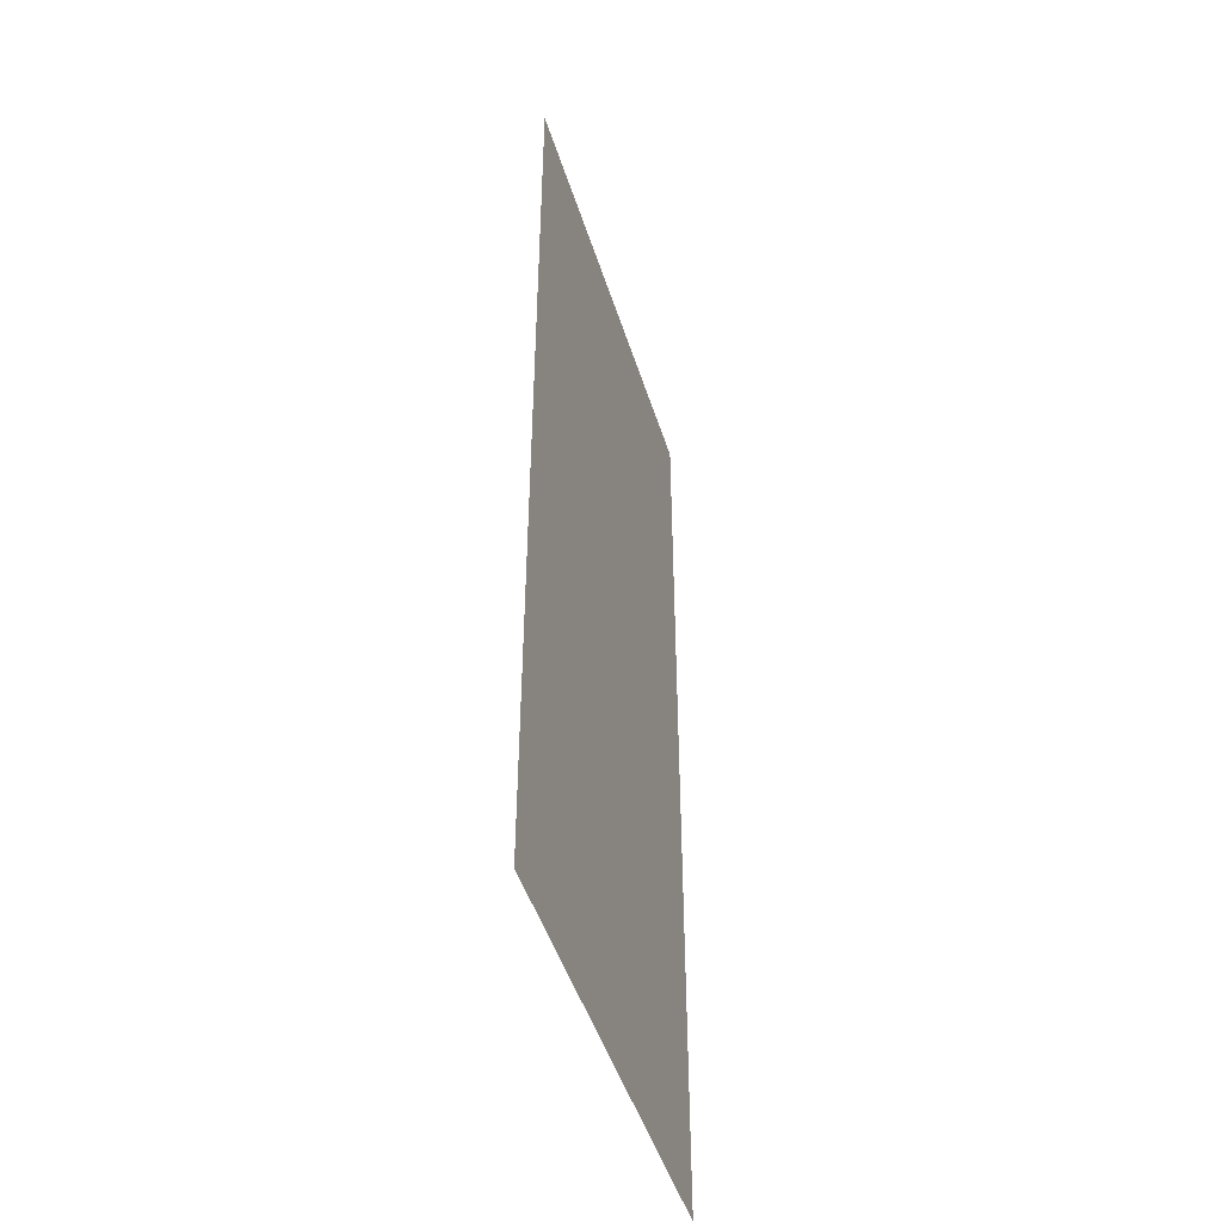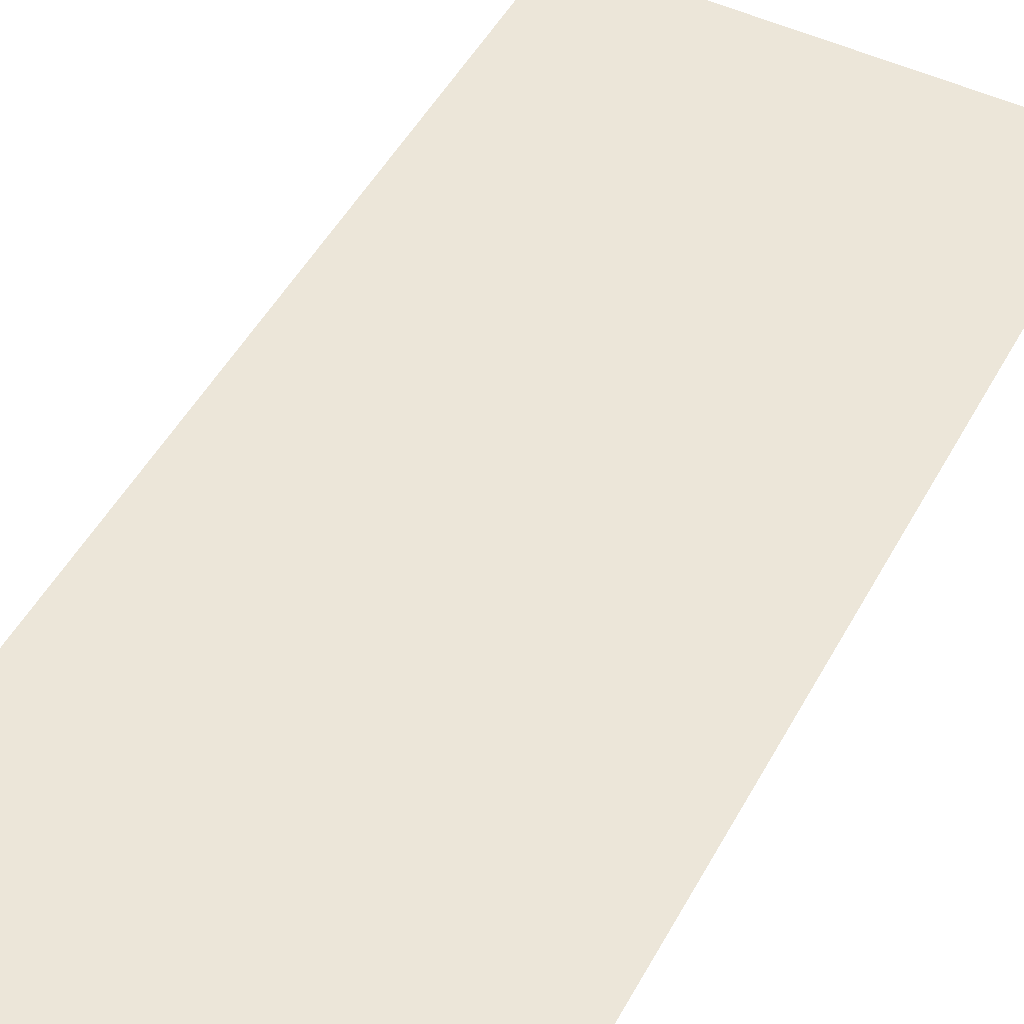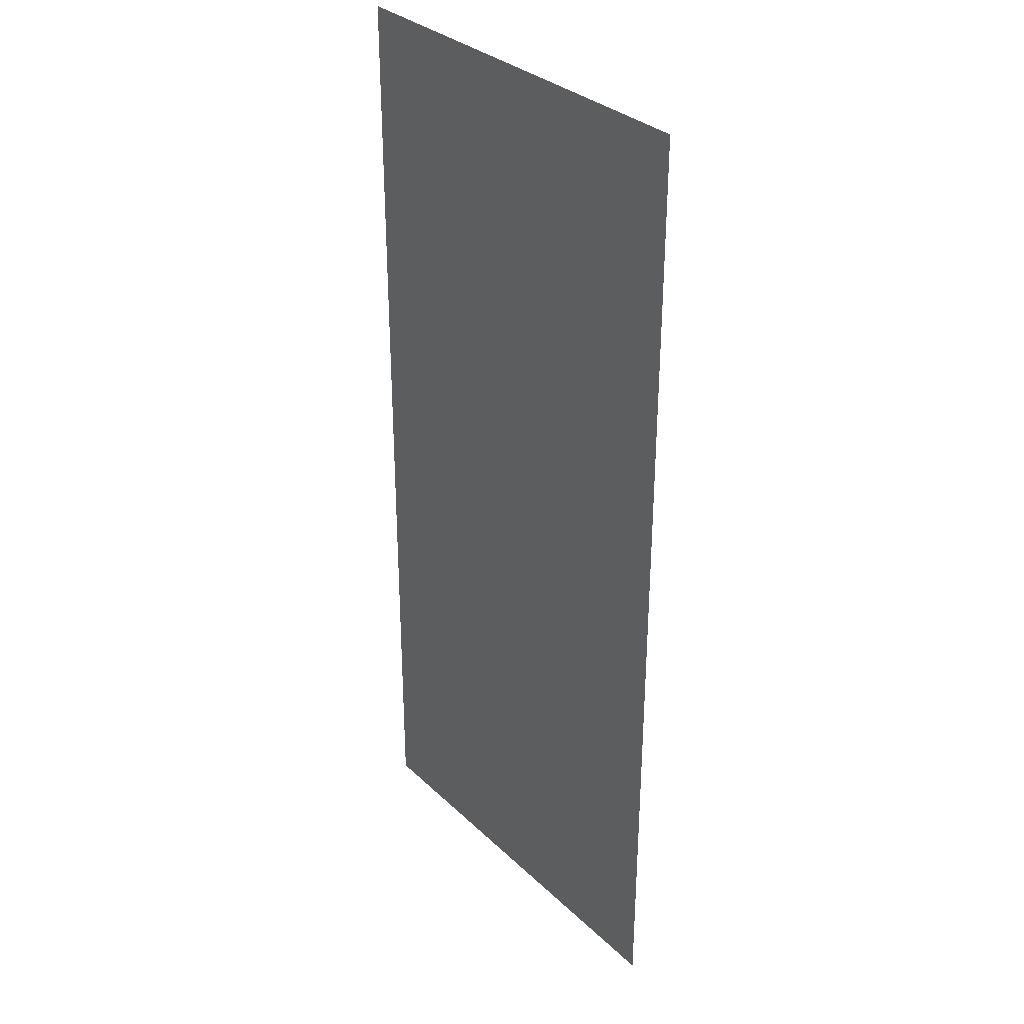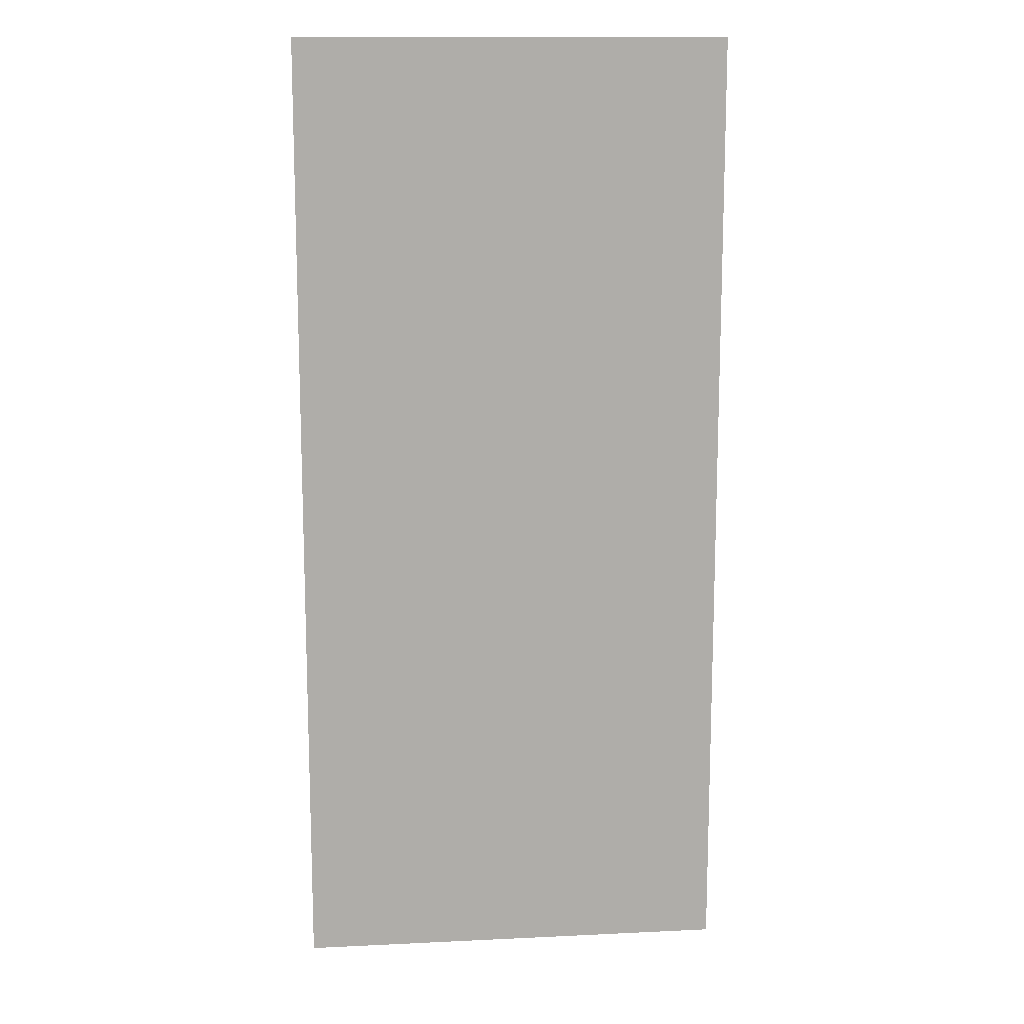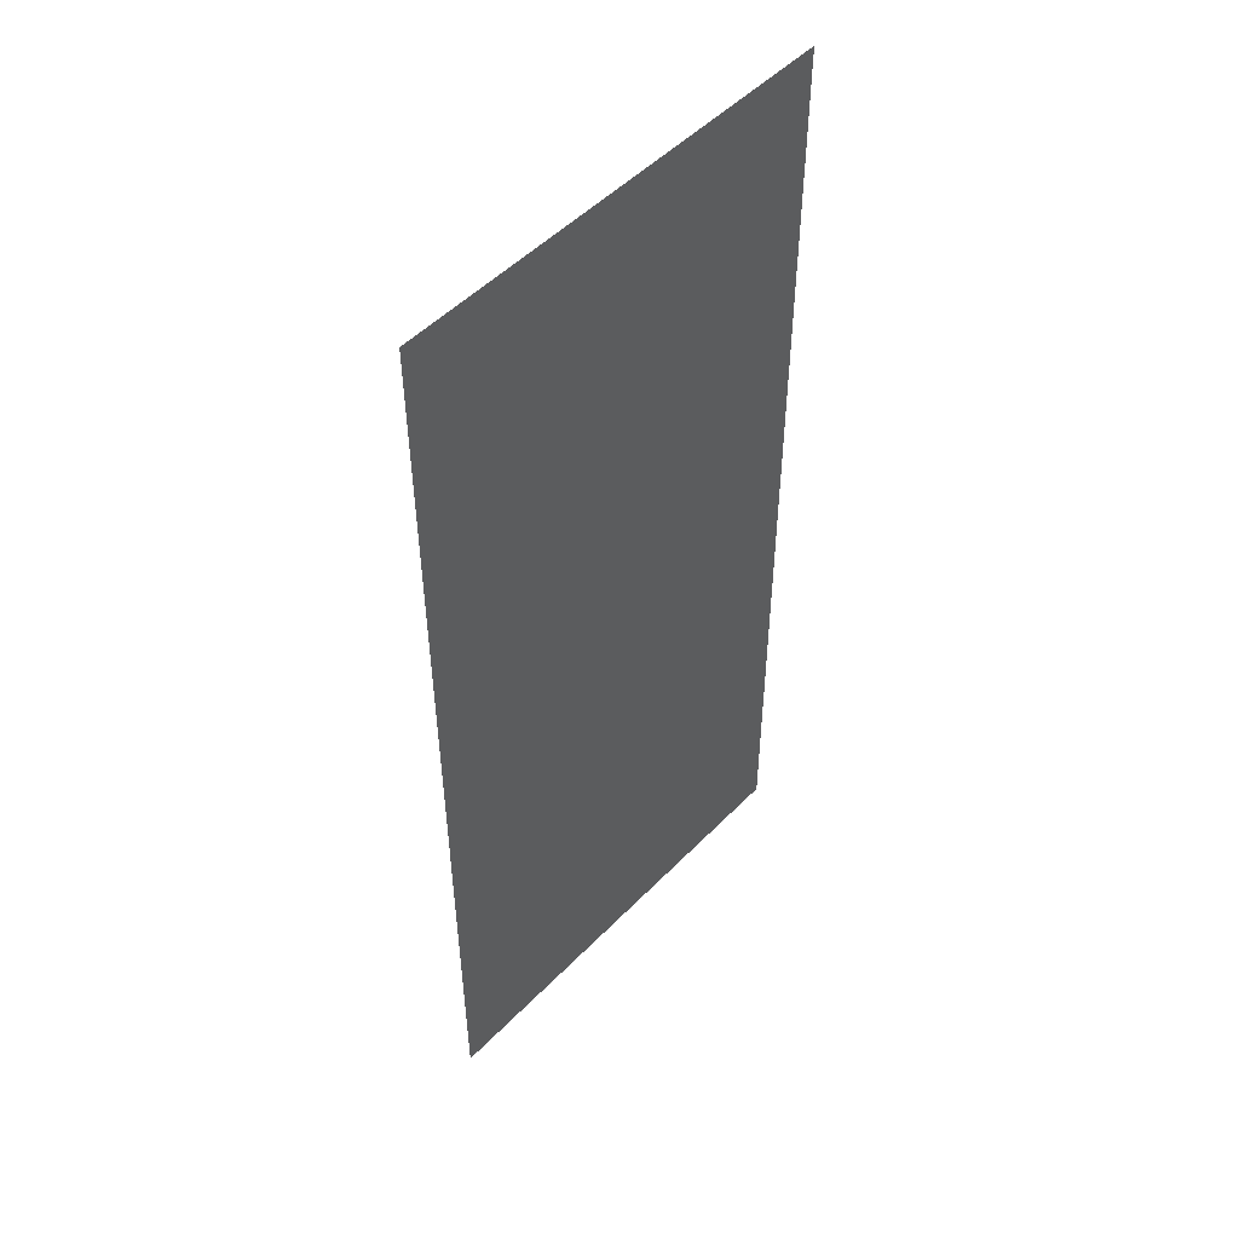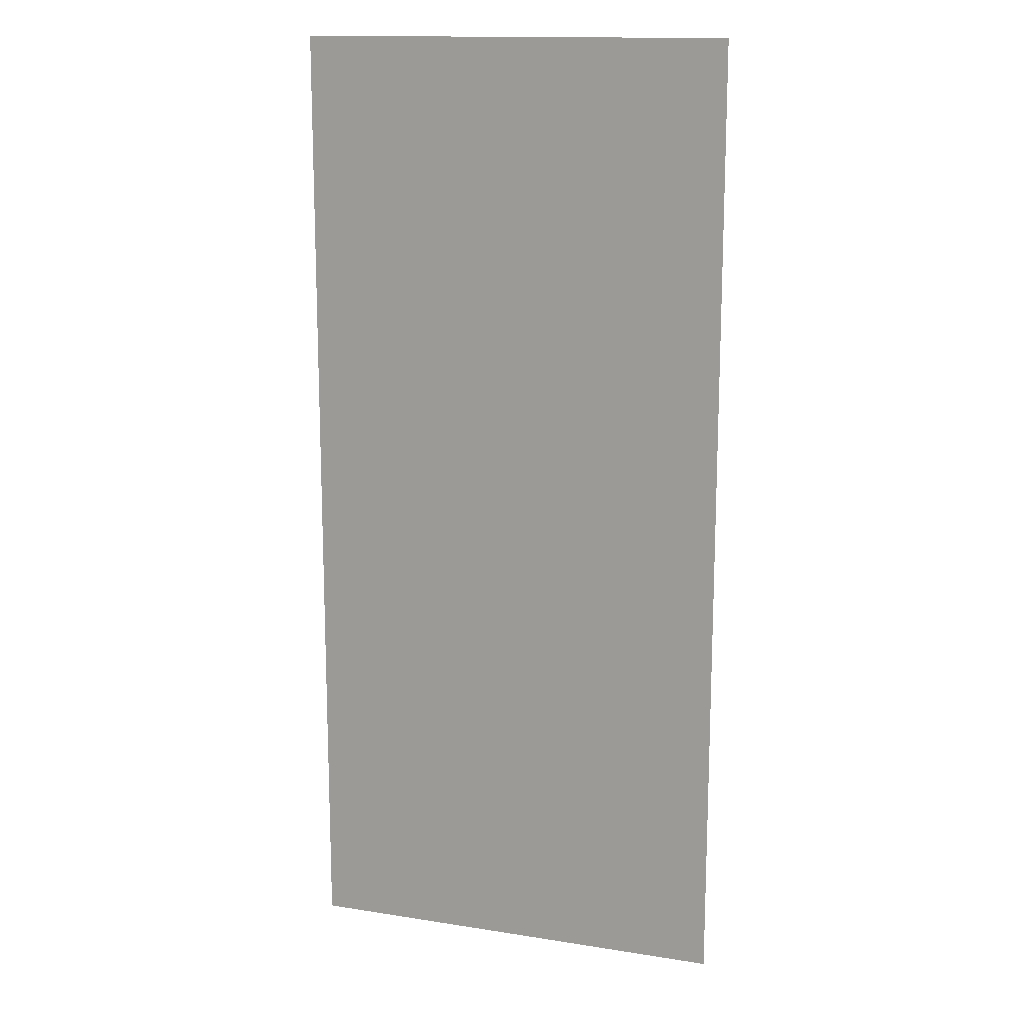
<metadata>
{"format":"obj","ext":"obj","renderer":"f3d","projection":"perspective","resolution":1024,"background":"white","views":[{"elev":-47.8,"azim":-72.8,"up":"+Y"},{"elev":49.1,"azim":27.6,"up":"+Z"},{"elev":32.2,"azim":52.3,"up":"+Y"},{"elev":13.2,"azim":-6.2,"up":"+Y"},{"elev":50.8,"azim":-47.8,"up":"+Y"},{"elev":14.6,"azim":-161.1,"up":"+Y"}]}
</metadata>
<code>
v 0 0 0
v 1.121 0 0
v 2.242 0 0
v 2.258 0 0
v 3.379 0 0
v 4.5 0 0
v 0 1 0
v 1.121 1 0
v 2.242 1 0
v 2.258 1 0
v 3.379 1 0
v 4.5 1 0
v 0 2 0
v 1.121 2 0
v 2.242 2 0
v 2.258 2 0
v 3.379 2 0
v 4.5 2 0
v 0 3 0
v 1.121 3 0
v 2.242 3 0
v 2.258 3 0
v 3.379 3 0
v 4.5 3 0
v 0 4 0
v 1.121 4 0
v 2.242 4 0
v 2.258 4 0
v 3.379 4 0
v 4.5 4 0
v 0 5 0
v 1.121 5 0
v 2.242 5 0
v 2.258 5 0
v 3.379 5 0
v 4.5 5 0
v 0 6 0
v 1.121 6 0
v 2.242 6 0
v 2.258 6 0
v 3.379 6 0
v 4.5 6 0
v 0 7 0
v 1.121 7 0
v 2.242 7 0
v 2.258 7 0
v 3.379 7 0
v 4.5 7 0
v 0 8 0
v 1.121 8 0
v 2.242 8 0
v 2.258 8 0
v 3.379 8 0
v 4.5 8 0
v 0 9 0
v 1.121 9 0
v 2.242 9 0
v 2.258 9 0
v 3.379 9 0
v 4.5 9 0
v 0 10 0
v 1.121 10 0
v 2.242 10 0
v 2.258 10 0
v 3.379 10 0
v 4.5 10 0
v 0.5605 0.5 0
v 1.682 0.5 0
v 2.25 0.5 0
v 2.818 0.5 0
v 3.939 0.5 0
v 0.5605 1.5 0
v 1.682 1.5 0
v 2.25 1.5 0
v 2.818 1.5 0
v 3.939 1.5 0
v 0.5605 2.5 0
v 1.682 2.5 0
v 2.25 2.5 0
v 2.818 2.5 0
v 3.939 2.5 0
v 0.5605 3.5 0
v 1.682 3.5 0
v 2.25 3.5 0
v 2.818 3.5 0
v 3.939 3.5 0
v 0.5605 4.5 0
v 1.682 4.5 0
v 2.25 4.5 0
v 2.818 4.5 0
v 3.939 4.5 0
v 0.5605 5.5 0
v 1.682 5.5 0
v 2.25 5.5 0
v 2.818 5.5 0
v 3.939 5.5 0
v 0.5605 6.5 0
v 1.682 6.5 0
v 2.25 6.5 0
v 2.818 6.5 0
v 3.939 6.5 0
v 0.5605 7.5 0
v 1.682 7.5 0
v 2.25 7.5 0
v 2.818 7.5 0
v 3.939 7.5 0
v 0.5605 8.5 0
v 1.682 8.5 0
v 2.25 8.5 0
v 2.818 8.5 0
v 3.939 8.5 0
v 0.5605 9.5 0
v 1.682 9.5 0
v 2.25 9.5 0
v 2.818 9.5 0
v 3.939 9.5 0
f 1 2 67
f 2 8 67
f 8 7 67
f 7 1 67
f 2 3 68
f 3 9 68
f 9 8 68
f 8 2 68
f 3 4 69
f 4 10 69
f 10 74 69
f 9 3 69
f 4 5 70
f 5 11 70
f 11 10 70
f 10 4 70
f 5 6 71
f 6 12 71
f 12 11 71
f 11 5 71
f 7 8 72
f 8 14 72
f 14 13 72
f 13 7 72
f 8 9 73
f 9 15 73
f 15 14 73
f 14 8 73
f 9 69 74
f 10 16 74
f 16 79 74
f 15 9 74
f 10 11 75
f 11 17 75
f 17 16 75
f 16 10 75
f 11 12 76
f 12 18 76
f 18 17 76
f 17 11 76
f 13 14 77
f 14 20 77
f 20 19 77
f 19 13 77
f 14 15 78
f 15 21 78
f 21 20 78
f 20 14 78
f 15 74 79
f 16 22 79
f 22 84 79
f 21 15 79
f 16 17 80
f 17 23 80
f 23 22 80
f 22 16 80
f 17 18 81
f 18 24 81
f 24 23 81
f 23 17 81
f 19 20 82
f 20 26 82
f 26 25 82
f 25 19 82
f 20 21 83
f 21 27 83
f 27 26 83
f 26 20 83
f 21 79 84
f 22 28 84
f 28 89 84
f 27 21 84
f 22 23 85
f 23 29 85
f 29 28 85
f 28 22 85
f 23 24 86
f 24 30 86
f 30 29 86
f 29 23 86
f 25 26 87
f 26 32 87
f 32 31 87
f 31 25 87
f 26 27 88
f 27 33 88
f 33 32 88
f 32 26 88
f 27 84 89
f 28 34 89
f 34 94 89
f 33 27 89
f 28 29 90
f 29 35 90
f 35 34 90
f 34 28 90
f 29 30 91
f 30 36 91
f 36 35 91
f 35 29 91
f 31 32 92
f 32 38 92
f 38 37 92
f 37 31 92
f 32 33 93
f 33 39 93
f 39 38 93
f 38 32 93
f 33 89 94
f 34 40 94
f 40 99 94
f 39 33 94
f 34 35 95
f 35 41 95
f 41 40 95
f 40 34 95
f 35 36 96
f 36 42 96
f 42 41 96
f 41 35 96
f 37 38 97
f 38 44 97
f 44 43 97
f 43 37 97
f 38 39 98
f 39 45 98
f 45 44 98
f 44 38 98
f 39 94 99
f 40 46 99
f 46 104 99
f 45 39 99
f 40 41 100
f 41 47 100
f 47 46 100
f 46 40 100
f 41 42 101
f 42 48 101
f 48 47 101
f 47 41 101
f 43 44 102
f 44 50 102
f 50 49 102
f 49 43 102
f 44 45 103
f 45 51 103
f 51 50 103
f 50 44 103
f 45 99 104
f 46 52 104
f 52 109 104
f 51 45 104
f 46 47 105
f 47 53 105
f 53 52 105
f 52 46 105
f 47 48 106
f 48 54 106
f 54 53 106
f 53 47 106
f 49 50 107
f 50 56 107
f 56 55 107
f 55 49 107
f 50 51 108
f 51 57 108
f 57 56 108
f 56 50 108
f 51 104 109
f 52 58 109
f 58 114 109
f 57 51 109
f 52 53 110
f 53 59 110
f 59 58 110
f 58 52 110
f 53 54 111
f 54 60 111
f 60 59 111
f 59 53 111
f 55 56 112
f 56 62 112
f 62 61 112
f 61 55 112
f 56 57 113
f 57 63 113
f 63 62 113
f 62 56 113
f 57 109 114
f 58 64 114
f 64 63 114
f 63 57 114
f 58 59 115
f 59 65 115
f 65 64 115
f 64 58 115
f 59 60 116
f 60 66 116
f 66 65 116
f 65 59 116

</code>
